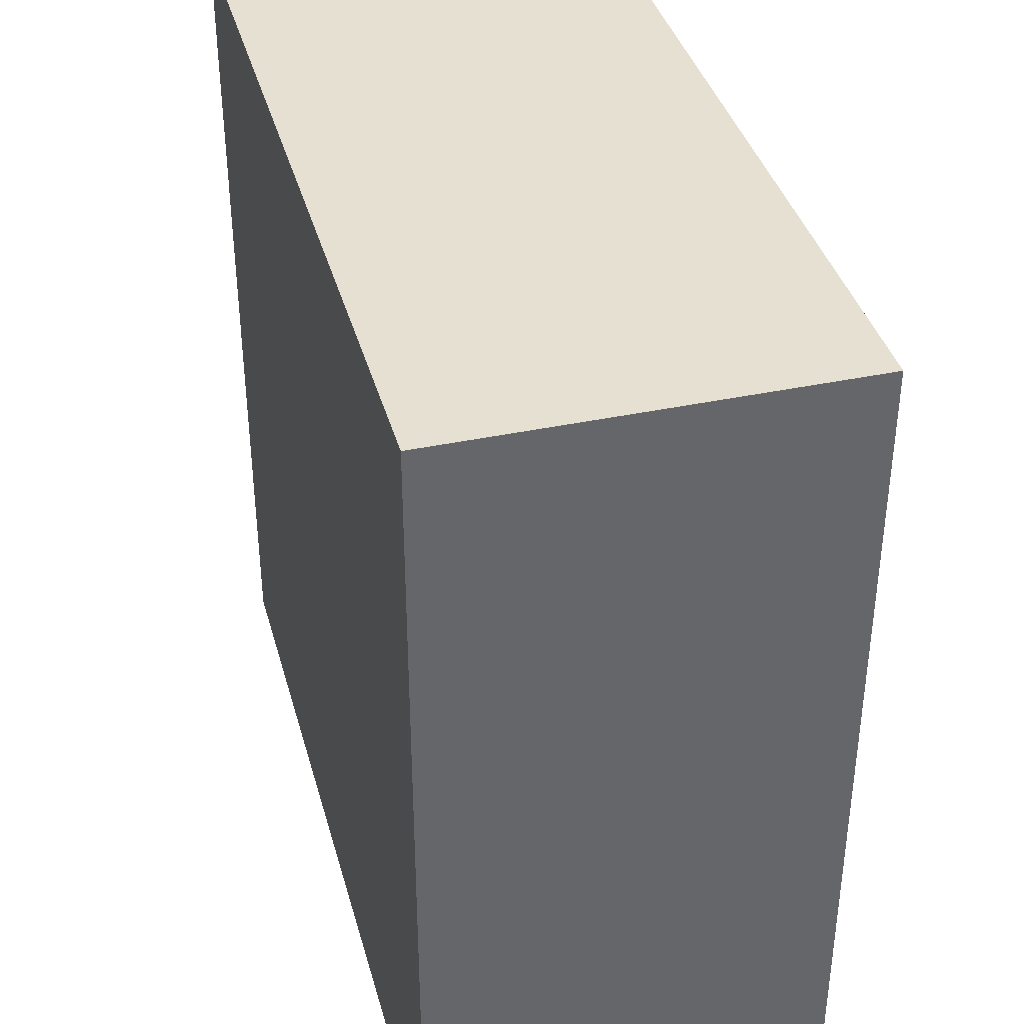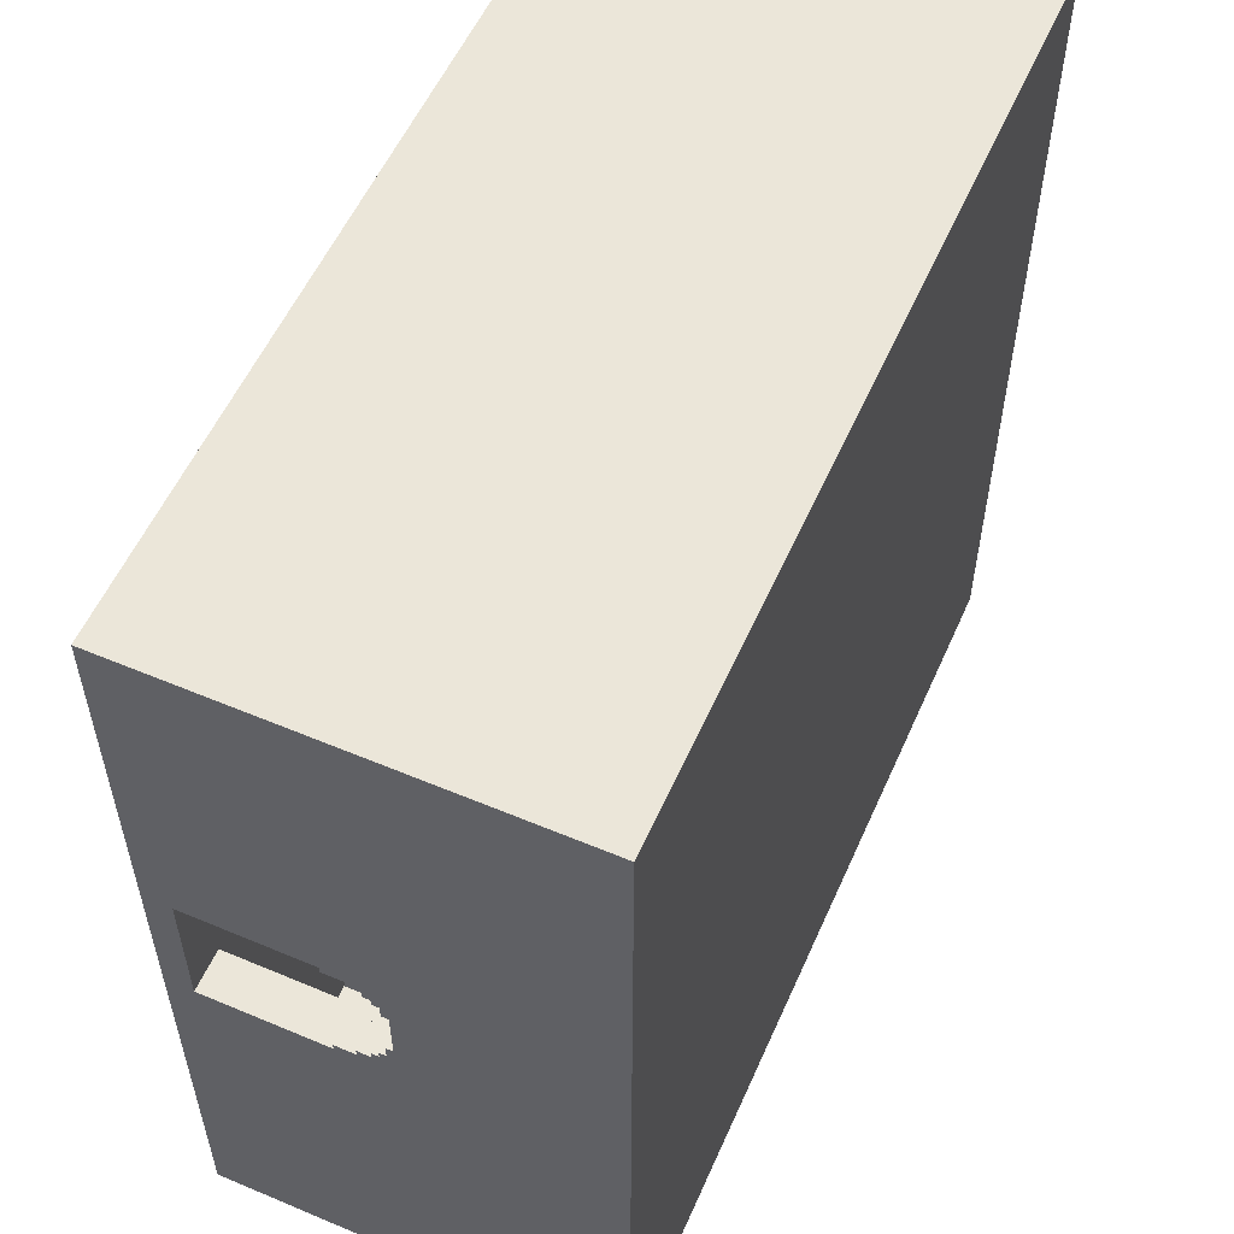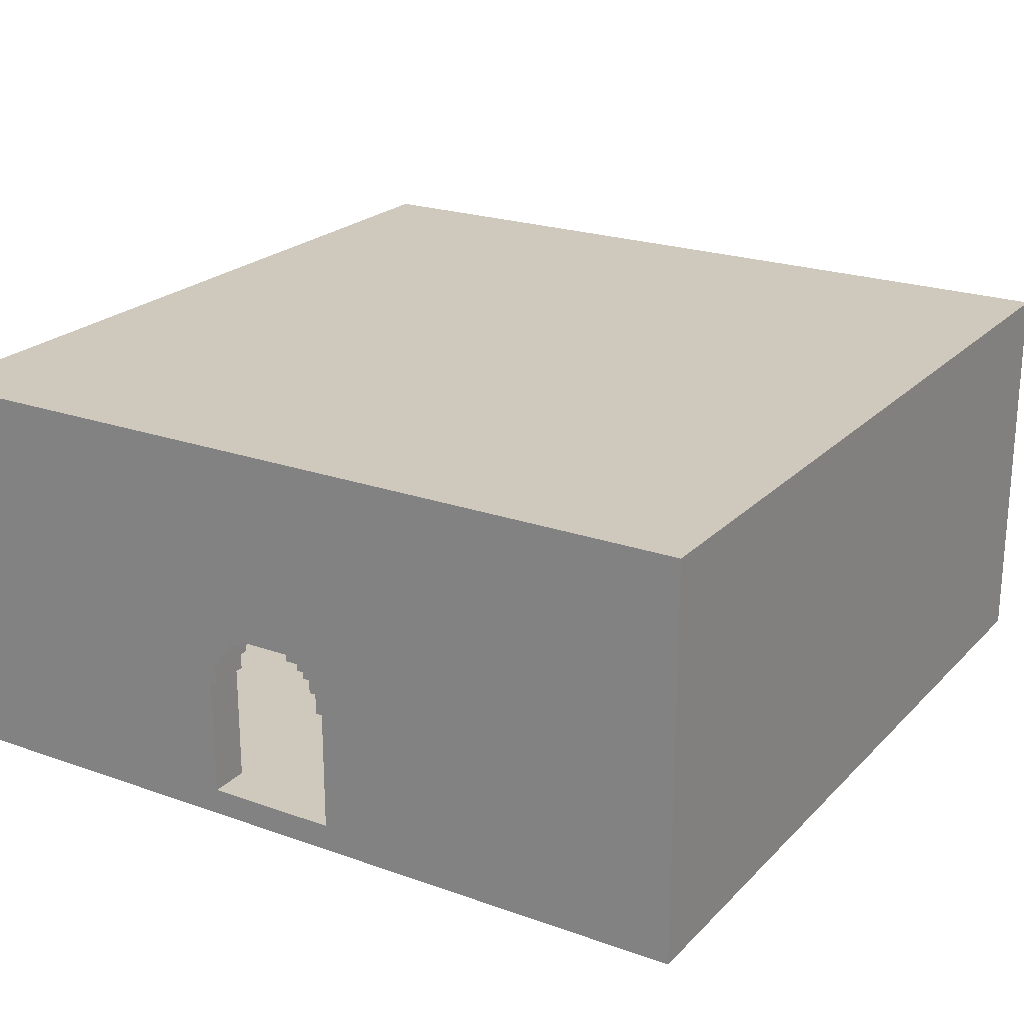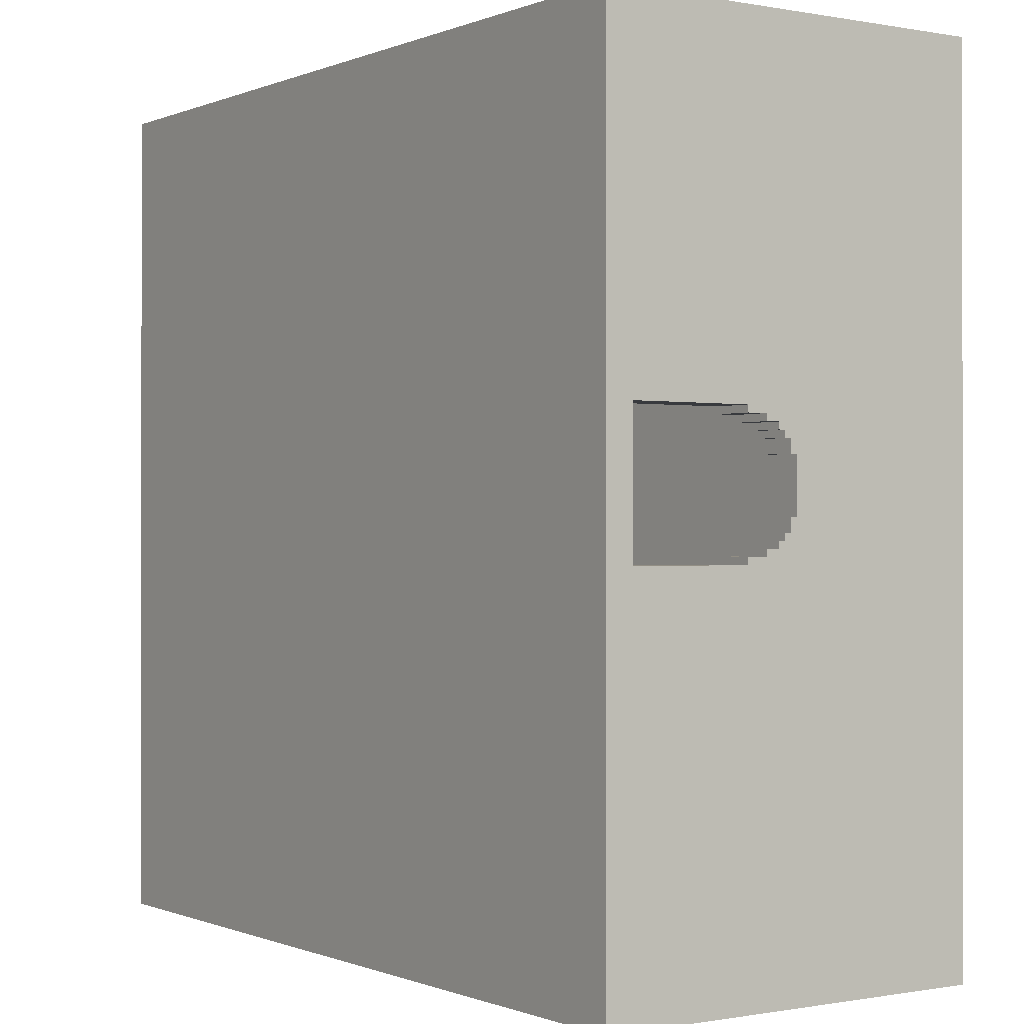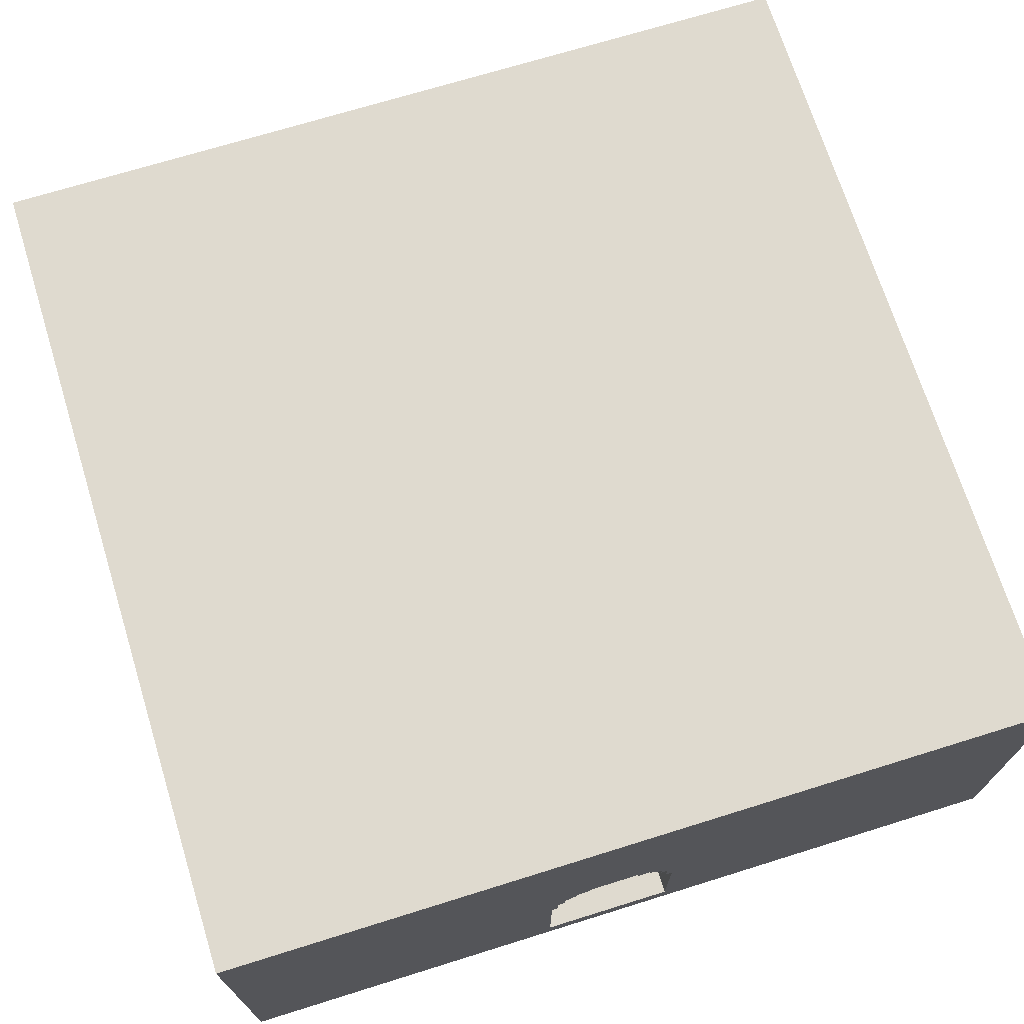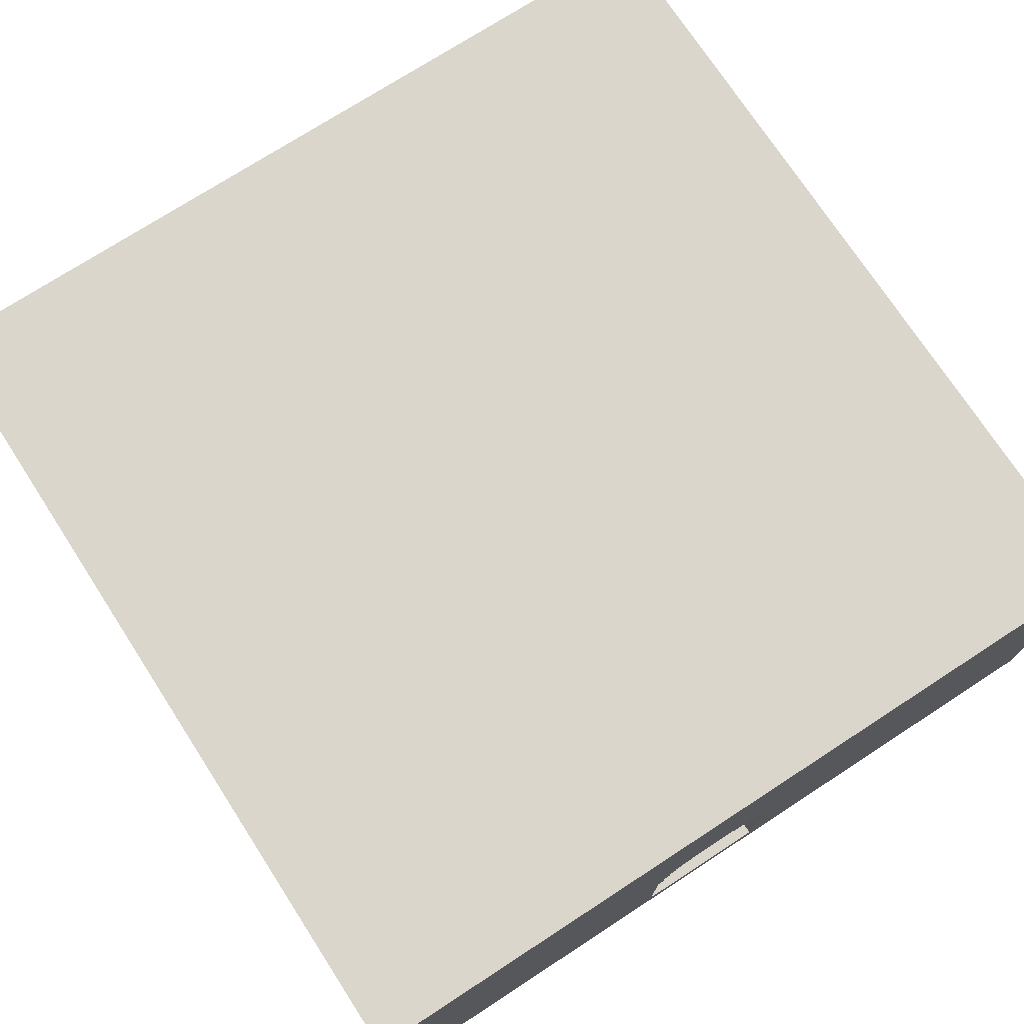
<metadata>
{"format":"obj","ext":"obj","renderer":"f3d","projection":"perspective","resolution":1024,"background":"white","views":[{"elev":38.5,"azim":-105.0,"up":"+Z"},{"elev":56.0,"azim":113.8,"up":"+Z"},{"elev":22.4,"azim":121.5,"up":"+Y"},{"elev":-0.4,"azim":55.6,"up":"+Z"},{"elev":70.6,"azim":72.7,"up":"+Y"},{"elev":73.7,"azim":57.0,"up":"+Y"}]}
</metadata>
<code>
v -63 0 63
v -63 0 -63
v -63 59 63
v -63 59 -63
v 43 57 43
v 43 57 -41
v 43 58 43
v 43 58 -41
v 49 56 49
v 49 56 -48
v 49 57 49
v 49 57 -48
v 52 55 52
v 52 55 -52
v 52 56 52
v 52 56 -52
v 54 54 54
v 54 54 -54
v 54 55 54
v 54 55 -54
v 55 53 55
v 55 53 -55
v 55 54 55
v 55 54 -55
v 56 52 56
v 56 52 -56
v 56 53 56
v 56 53 -56
v 57 4 15
v 57 4 13
v 57 4 -7
v 57 4 -9
v 57 22 13
v 57 22 12
v 57 22 -6
v 57 22 -7
v 57 25 12
v 57 25 11
v 57 25 -5
v 57 25 -6
v 57 27 11
v 57 27 10
v 57 27 -4
v 57 27 -5
v 57 28 10
v 57 28 9
v 57 28 -3
v 57 28 -4
v 57 29 9
v 57 29 7
v 57 29 -1
v 57 29 -3
v 57 30 7
v 57 30 -1
v 57 31 15
v 57 31 -9
v 57 50 57
v 57 50 -57
v 57 52 57
v 57 52 -57
v 58 47 58
v 58 47 -58
v 58 50 58
v 58 50 -58
v 59 4 59
v 59 4 15
v 59 4 -9
v 59 4 -59
v 59 31 15
v 59 31 -9
v 59 47 59
v 59 47 -59
v -60 4 59
v -60 4 -59
v -60 47 59
v -60 47 -59
v -59 47 58
v -59 47 -58
v -59 50 58
v -59 50 -58
v -58 50 57
v -58 50 -57
v -58 52 57
v -58 52 -57
v -57 52 56
v -57 52 -56
v -57 53 56
v -57 53 -56
v -56 53 55
v -56 53 -55
v -56 54 55
v -56 54 -55
v -55 54 54
v -55 54 -54
v -55 55 54
v -55 55 -54
v -53 55 52
v -53 55 -52
v -53 56 52
v -53 56 -52
v -49 56 49
v -49 56 -48
v -49 57 49
v -49 57 -48
v -42 57 43
v -42 57 -41
v -42 58 43
v -42 58 -41
v 63 0 63
v 63 0 -63
v 63 4 13
v 63 4 -7
v 63 22 13
v 63 22 12
v 63 22 -6
v 63 22 -7
v 63 25 12
v 63 25 11
v 63 25 -5
v 63 25 -6
v 63 27 11
v 63 27 10
v 63 27 -4
v 63 27 -5
v 63 28 10
v 63 28 9
v 63 28 -3
v 63 28 -4
v 63 29 9
v 63 29 7
v 63 29 -1
v 63 29 -3
v 63 30 7
v 63 30 -1
v 63 59 63
v 63 59 -63
v -63 0 63
v -63 59 63
v 63 0 63
v 63 59 63
v 57 4 15
v 57 31 15
v 59 4 15
v 59 31 15
v 57 29 -1
v 57 30 -1
v 63 29 -1
v 63 30 -1
v 57 28 -3
v 57 29 -3
v 63 28 -3
v 63 29 -3
v 57 27 -4
v 57 28 -4
v 63 27 -4
v 63 28 -4
v 57 25 -5
v 57 27 -5
v 63 25 -5
v 63 27 -5
v 57 22 -6
v 57 25 -6
v 63 22 -6
v 63 25 -6
v 57 4 -7
v 57 22 -7
v 63 4 -7
v 63 22 -7
v -42 57 -41
v -42 58 -41
v 43 57 -41
v 43 58 -41
v -49 56 -48
v -49 57 -48
v 49 56 -48
v 49 57 -48
v -53 55 -52
v -53 56 -52
v 52 55 -52
v 52 56 -52
v -55 54 -54
v -55 55 -54
v 54 54 -54
v 54 55 -54
v -56 53 -55
v -56 54 -55
v 55 53 -55
v 55 54 -55
v -57 52 -56
v -57 53 -56
v 56 52 -56
v 56 53 -56
v -58 50 -57
v -58 52 -57
v 57 50 -57
v 57 52 -57
v -59 47 -58
v -59 50 -58
v 58 47 -58
v 58 50 -58
v -60 4 -59
v -60 47 -59
v 59 4 -59
v 59 47 -59
v -60 4 59
v -60 47 59
v 59 4 59
v 59 47 59
v -59 47 58
v -59 50 58
v 58 47 58
v 58 50 58
v -58 50 57
v -58 52 57
v 57 50 57
v 57 52 57
v -57 52 56
v -57 53 56
v 56 52 56
v 56 53 56
v -56 53 55
v -56 54 55
v 55 53 55
v 55 54 55
v -55 54 54
v -55 55 54
v 54 54 54
v 54 55 54
v -53 55 52
v -53 56 52
v 52 55 52
v 52 56 52
v -49 56 49
v -49 57 49
v 49 56 49
v 49 57 49
v -42 57 43
v -42 58 43
v 43 57 43
v 43 58 43
v 57 4 13
v 57 22 13
v 63 4 13
v 63 22 13
v 57 22 12
v 57 25 12
v 63 22 12
v 63 25 12
v 57 25 11
v 57 27 11
v 63 25 11
v 63 27 11
v 57 27 10
v 57 28 10
v 63 27 10
v 63 28 10
v 57 28 9
v 57 29 9
v 63 28 9
v 63 29 9
v 57 29 7
v 57 30 7
v 63 29 7
v 63 30 7
v 57 4 -9
v 57 31 -9
v 59 4 -9
v 59 31 -9
v -63 0 -63
v -63 59 -63
v 63 0 -63
v 63 59 -63
v -63 0 63
v 63 0 63
v -63 0 -63
v 63 0 -63
v 57 22 13
v 63 22 13
v 57 22 12
v 63 22 12
v 57 22 -6
v 63 22 -6
v 57 22 -7
v 63 22 -7
v 57 25 12
v 63 25 12
v 57 25 11
v 63 25 11
v 57 25 -5
v 63 25 -5
v 57 25 -6
v 63 25 -6
v 57 27 11
v 63 27 11
v 57 27 10
v 63 27 10
v 57 27 -4
v 63 27 -4
v 57 27 -5
v 63 27 -5
v 57 28 10
v 63 28 10
v 57 28 9
v 63 28 9
v 57 28 -3
v 63 28 -3
v 57 28 -4
v 63 28 -4
v 57 29 9
v 63 29 9
v 57 29 7
v 63 29 7
v 57 29 -1
v 63 29 -1
v 57 29 -3
v 63 29 -3
v 57 30 7
v 63 30 7
v 57 30 -1
v 63 30 -1
v -60 47 59
v 59 47 59
v -59 47 58
v 58 47 58
v -59 47 -58
v 58 47 -58
v -60 47 -59
v 59 47 -59
v -59 50 58
v 58 50 58
v -58 50 57
v 57 50 57
v -58 50 -57
v 57 50 -57
v -59 50 -58
v 58 50 -58
v -58 52 57
v 57 52 57
v -57 52 56
v 56 52 56
v -57 52 -56
v 56 52 -56
v -58 52 -57
v 57 52 -57
v -57 53 56
v 56 53 56
v -56 53 55
v 55 53 55
v -56 53 -55
v 55 53 -55
v -57 53 -56
v 56 53 -56
v -56 54 55
v 55 54 55
v -55 54 54
v 54 54 54
v -55 54 -54
v 54 54 -54
v -56 54 -55
v 55 54 -55
v -55 55 54
v 54 55 54
v -53 55 52
v 52 55 52
v -53 55 -52
v 52 55 -52
v -55 55 -54
v 54 55 -54
v -53 56 52
v 52 56 52
v -49 56 49
v 49 56 49
v -49 56 -48
v 49 56 -48
v -53 56 -52
v 52 56 -52
v -49 57 49
v 49 57 49
v -42 57 43
v 43 57 43
v -42 57 -41
v 43 57 -41
v -49 57 -48
v 49 57 -48
v -42 58 43
v 43 58 43
v -42 58 -41
v 43 58 -41
v -60 4 59
v 59 4 59
v 57 4 15
v 59 4 15
v 57 4 13
v 63 4 13
v 57 4 -7
v 63 4 -7
v 57 4 -9
v 59 4 -9
v -60 4 -59
v 59 4 -59
v 57 31 15
v 59 31 15
v 57 31 -9
v 59 31 -9
v -63 59 63
v 63 59 63
v -63 59 -63
v 63 59 -63
f 3 2 1
f 4 2 3
f 7 6 5
f 8 6 7
f 11 10 9
f 12 10 11
f 15 14 13
f 16 14 15
f 19 18 17
f 20 18 19
f 23 22 21
f 24 22 23
f 27 26 25
f 28 26 27
f 33 30 29
f 36 32 31
f 37 34 33
f 40 36 35
f 41 38 37
f 44 40 39
f 45 42 41
f 48 44 43
f 49 46 45
f 52 48 47
f 53 50 49
f 54 52 51
f 55 53 49
f 55 54 53
f 55 33 29
f 55 37 33
f 55 41 37
f 55 45 41
f 55 49 45
f 56 52 54
f 56 54 55
f 56 32 36
f 56 48 52
f 56 44 48
f 56 40 44
f 56 36 40
f 59 58 57
f 60 58 59
f 63 62 61
f 64 62 63
f 69 66 65
f 70 68 67
f 71 69 65
f 71 70 69
f 72 68 70
f 72 70 71
f 73 74 75
f 75 74 76
f 77 78 79
f 79 78 80
f 81 82 83
f 83 82 84
f 85 86 87
f 87 86 88
f 89 90 91
f 91 90 92
f 93 94 95
f 95 94 96
f 97 98 99
f 99 98 100
f 101 102 103
f 103 102 104
f 105 106 107
f 107 106 108
f 109 110 111
f 111 110 112
f 109 111 113
f 112 110 116
f 113 114 117
f 115 116 120
f 117 118 121
f 119 120 124
f 121 122 125
f 123 124 128
f 125 126 129
f 127 128 132
f 129 130 133
f 131 132 134
f 129 133 135
f 133 134 135
f 109 113 135
f 113 117 135
f 117 121 135
f 121 125 135
f 125 129 135
f 134 132 136
f 135 134 136
f 116 110 136
f 132 128 136
f 128 124 136
f 124 120 136
f 120 116 136
f 139 138 137
f 140 138 139
f 143 142 141
f 144 142 143
f 147 146 145
f 148 146 147
f 151 150 149
f 152 150 151
f 155 154 153
f 156 154 155
f 159 158 157
f 160 158 159
f 163 162 161
f 164 162 163
f 167 166 165
f 168 166 167
f 171 170 169
f 172 170 171
f 175 174 173
f 176 174 175
f 179 178 177
f 180 178 179
f 183 182 181
f 184 182 183
f 187 186 185
f 188 186 187
f 191 190 189
f 192 190 191
f 195 194 193
f 196 194 195
f 199 198 197
f 200 198 199
f 203 202 201
f 204 202 203
f 205 206 207
f 207 206 208
f 209 210 211
f 211 210 212
f 213 214 215
f 215 214 216
f 217 218 219
f 219 218 220
f 221 222 223
f 223 222 224
f 225 226 227
f 227 226 228
f 229 230 231
f 231 230 232
f 233 234 235
f 235 234 236
f 237 238 239
f 239 238 240
f 241 242 243
f 243 242 244
f 245 246 247
f 247 246 248
f 249 250 251
f 251 250 252
f 253 254 255
f 255 254 256
f 257 258 259
f 259 258 260
f 261 262 263
f 263 262 264
f 265 266 267
f 267 266 268
f 269 270 271
f 271 270 272
f 275 274 273
f 276 274 275
f 279 278 277
f 280 278 279
f 283 282 281
f 284 282 283
f 287 286 285
f 288 286 287
f 291 290 289
f 292 290 291
f 295 294 293
f 296 294 295
f 299 298 297
f 300 298 299
f 303 302 301
f 304 302 303
f 307 306 305
f 308 306 307
f 311 310 309
f 312 310 311
f 315 314 313
f 316 314 315
f 319 318 317
f 320 318 319
f 323 322 321
f 324 322 323
f 325 323 321
f 326 322 324
f 327 325 321
f 327 326 325
f 328 322 326
f 328 326 327
f 331 330 329
f 332 330 331
f 333 331 329
f 334 330 332
f 335 333 329
f 335 334 333
f 336 330 334
f 336 334 335
f 339 338 337
f 340 338 339
f 341 339 337
f 342 338 340
f 343 341 337
f 343 342 341
f 344 338 342
f 344 342 343
f 347 346 345
f 348 346 347
f 349 347 345
f 350 346 348
f 351 349 345
f 351 350 349
f 352 346 350
f 352 350 351
f 355 354 353
f 356 354 355
f 357 355 353
f 358 354 356
f 359 357 353
f 359 358 357
f 360 354 358
f 360 358 359
f 363 362 361
f 364 362 363
f 365 363 361
f 366 362 364
f 367 365 361
f 367 366 365
f 368 362 366
f 368 366 367
f 371 370 369
f 372 370 371
f 373 371 369
f 374 370 372
f 375 373 369
f 375 374 373
f 376 370 374
f 376 374 375
f 379 378 377
f 380 378 379
f 381 379 377
f 382 378 380
f 383 381 377
f 383 382 381
f 384 378 382
f 384 382 383
f 387 386 385
f 388 386 387
f 389 390 391
f 391 390 392
f 389 391 393
f 389 393 395
f 393 394 395
f 395 394 396
f 389 395 397
f 389 397 399
f 397 398 399
f 399 398 400
f 401 402 403
f 403 402 404
f 405 406 407
f 407 406 408

</code>
